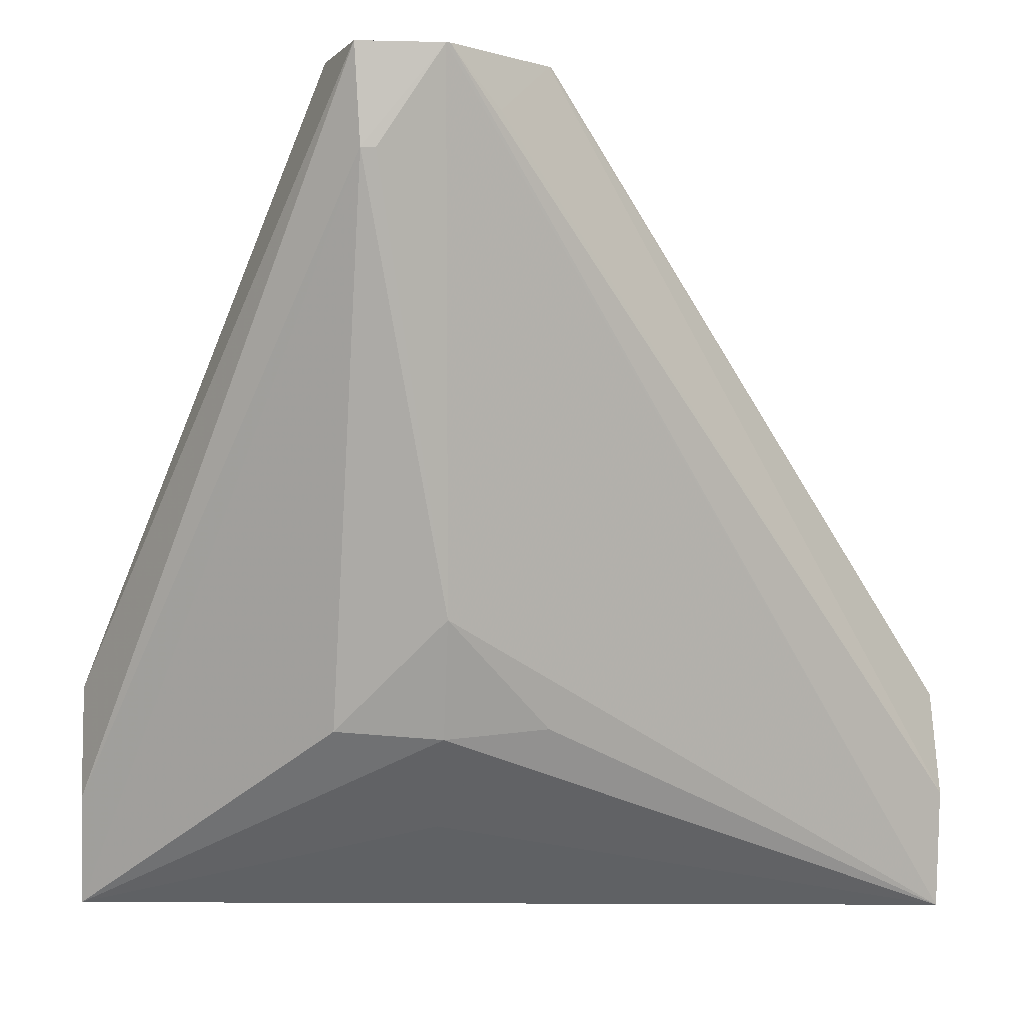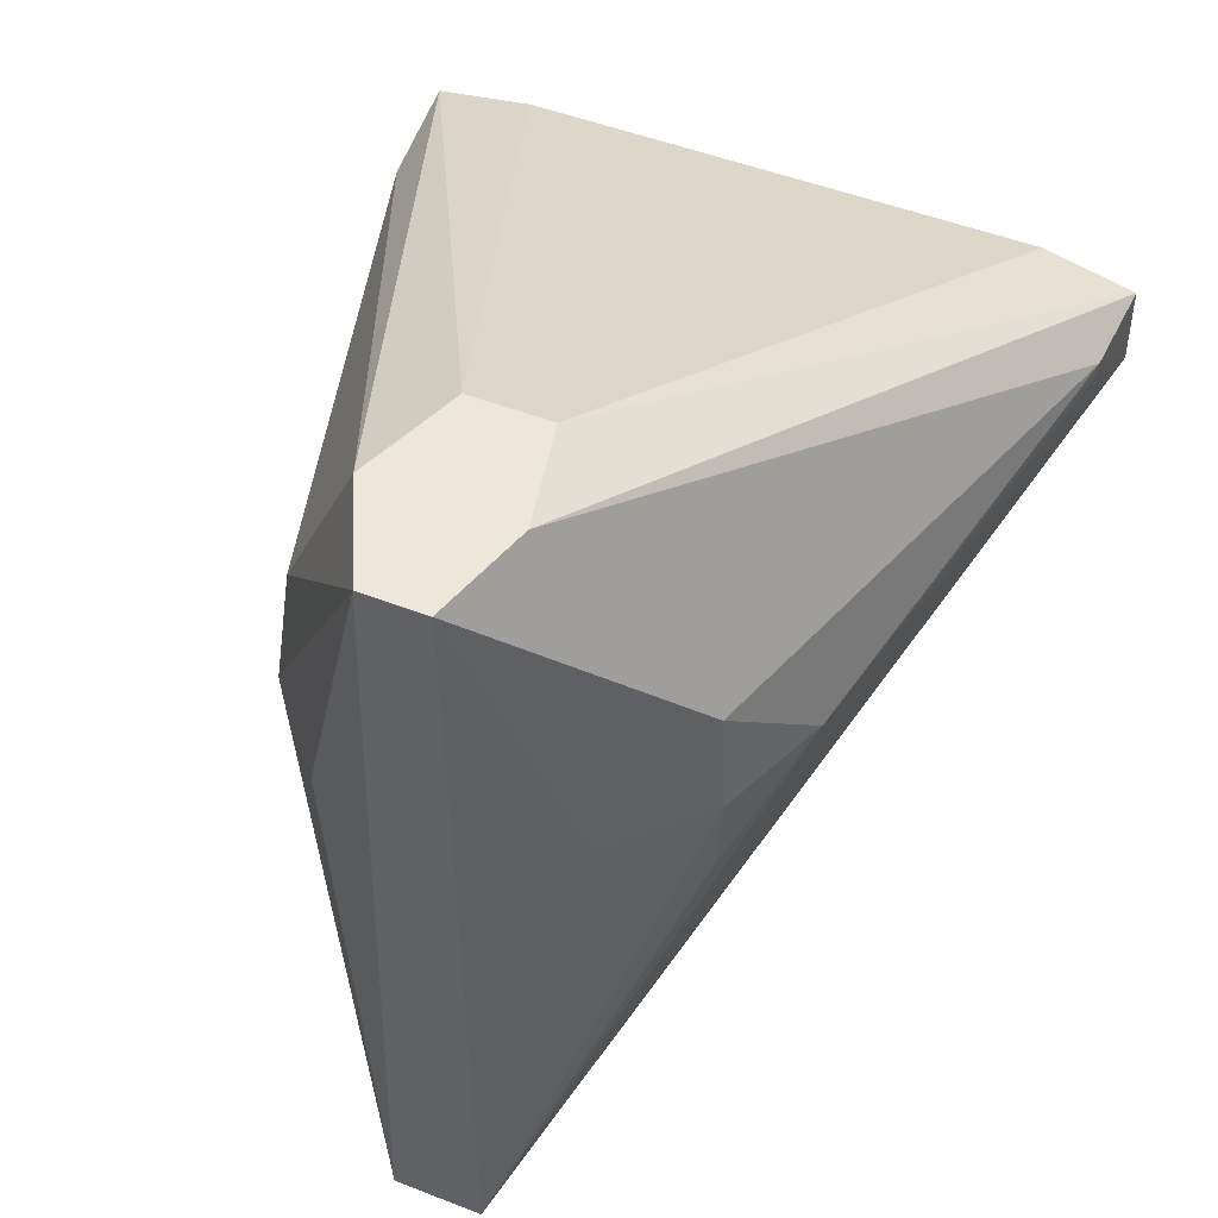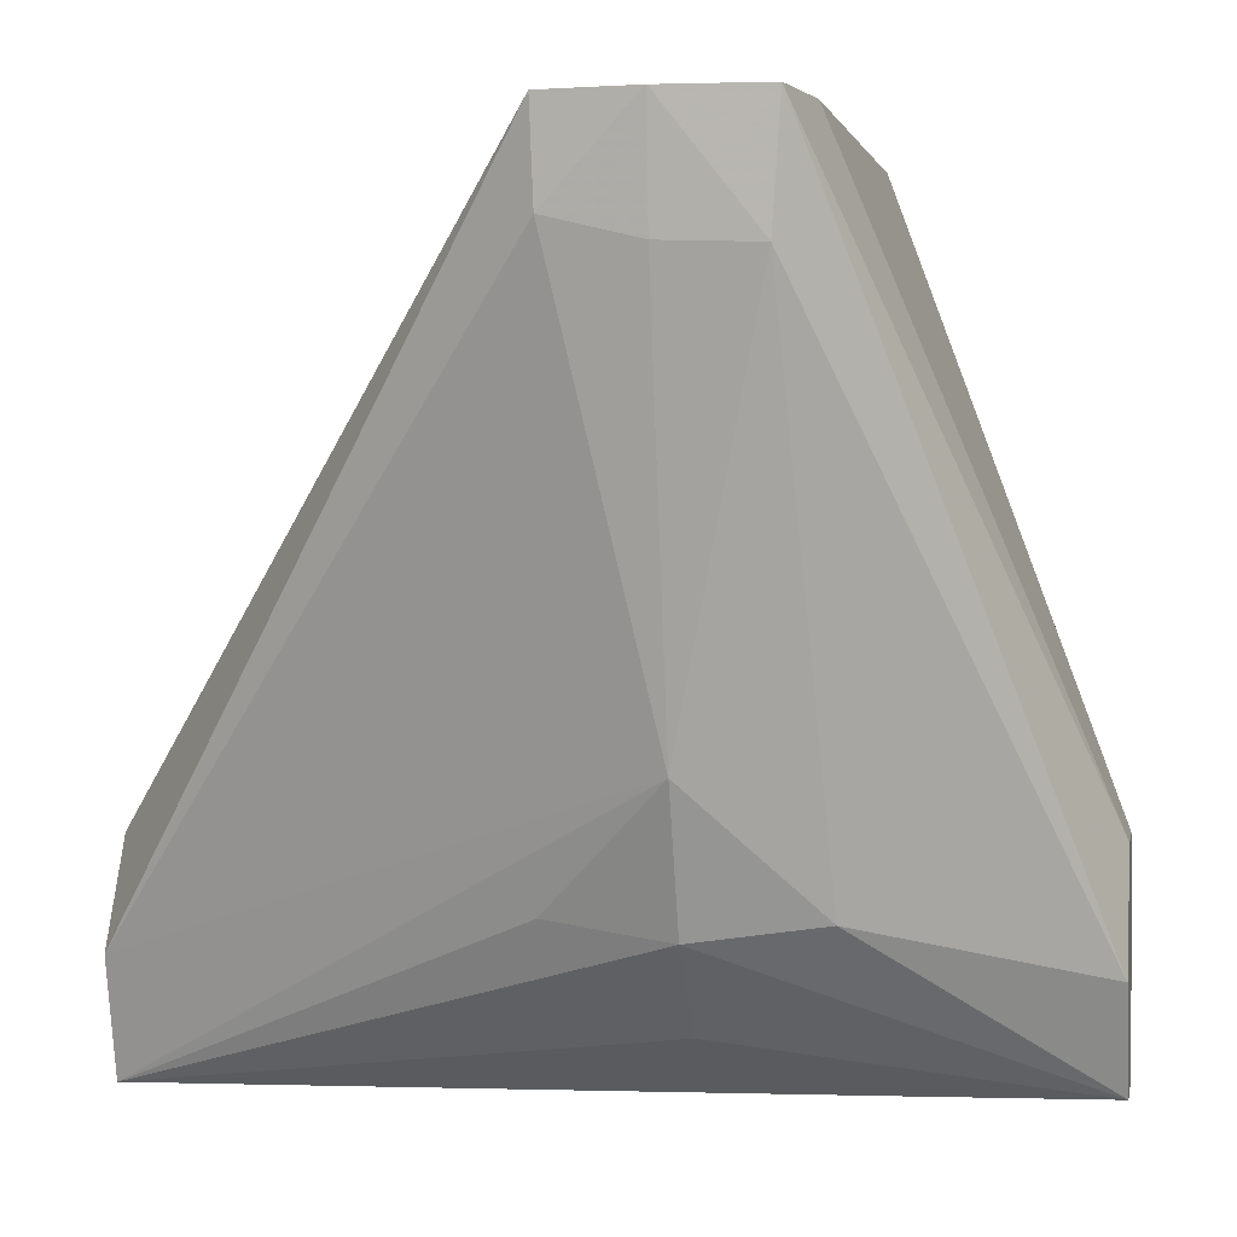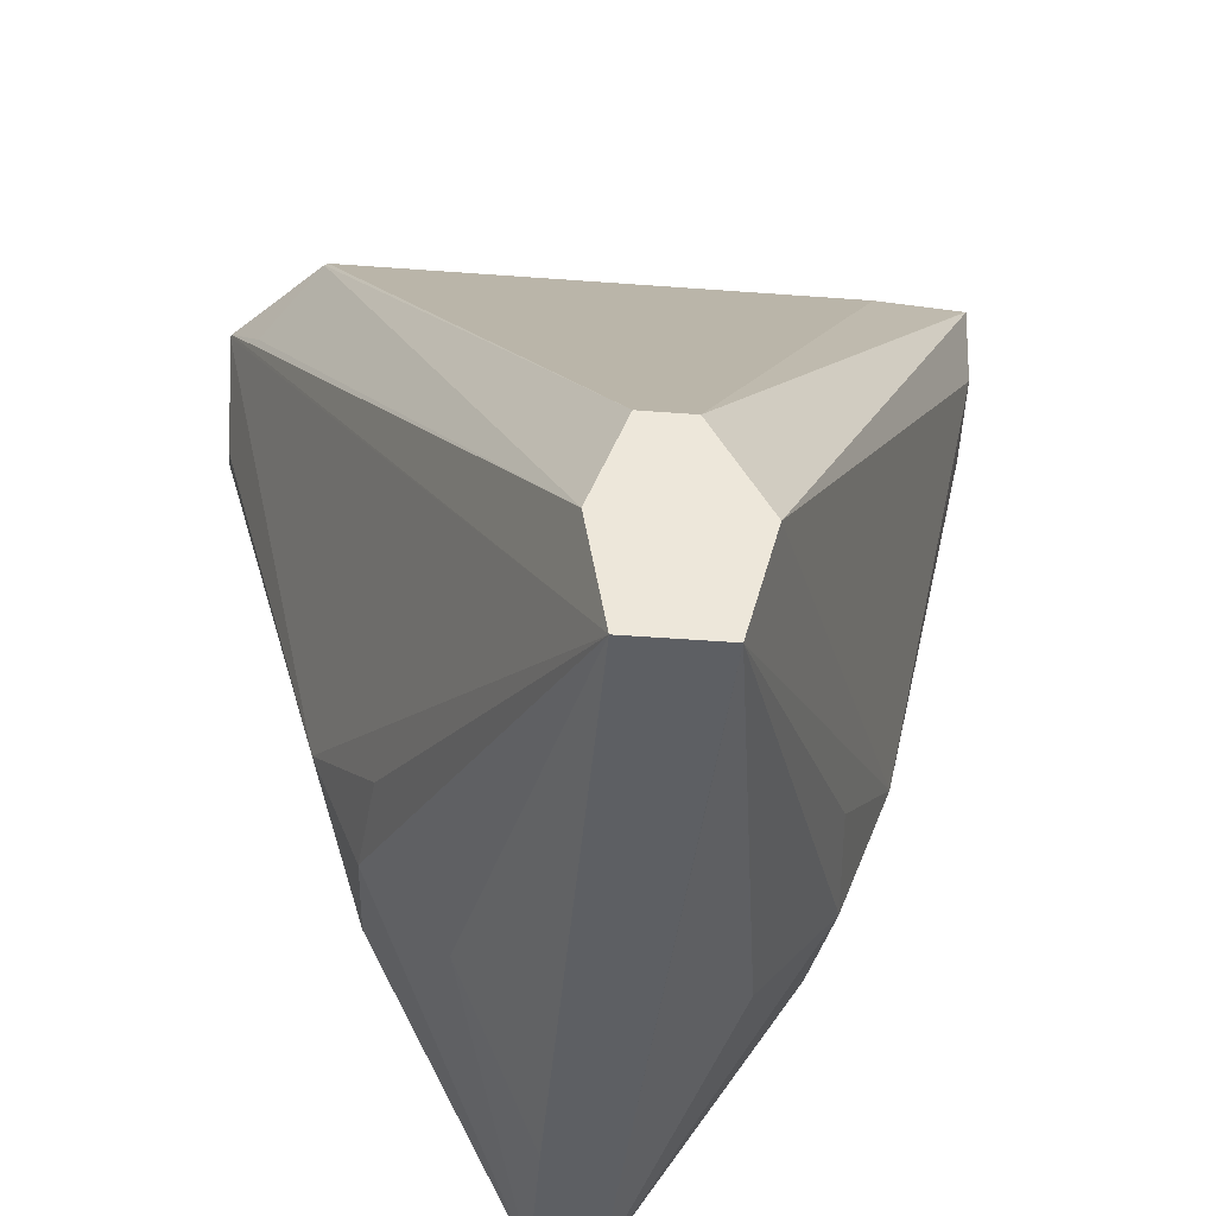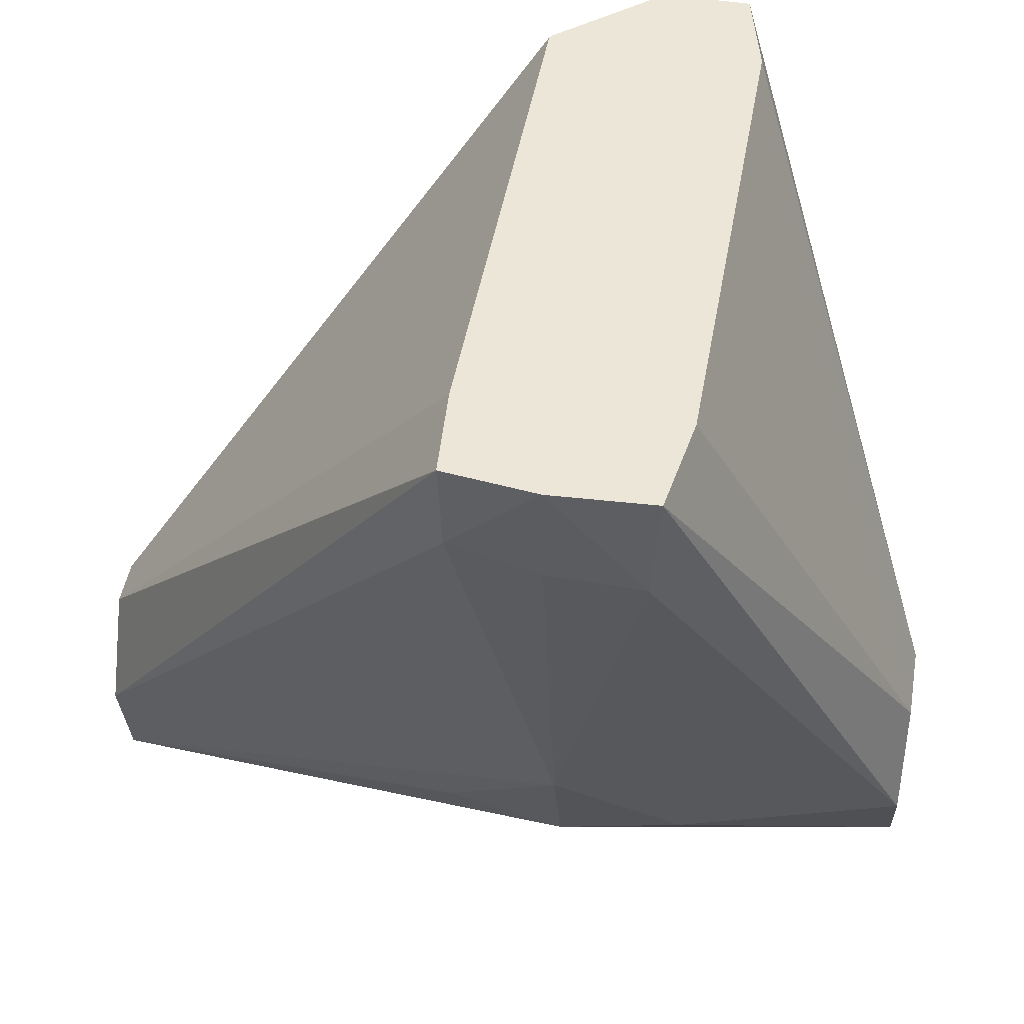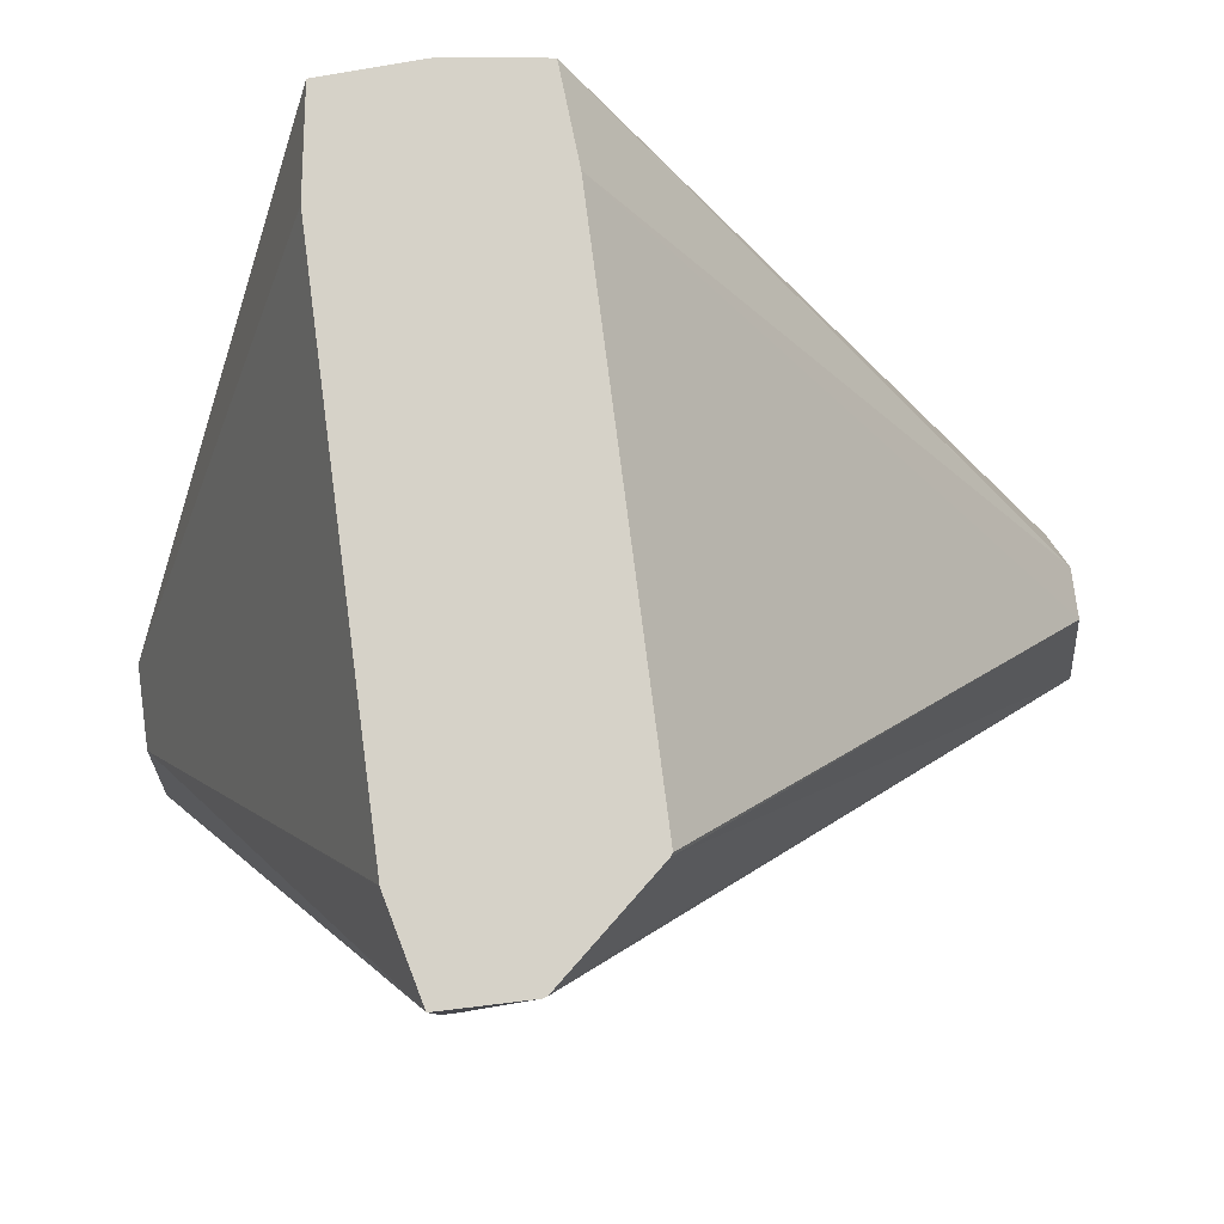
<metadata>
{"format":"obj","ext":"obj","renderer":"f3d","projection":"perspective","resolution":1024,"background":"white","views":[{"elev":-3.1,"azim":-96.1,"up":"+Z"},{"elev":49.9,"azim":-156.8,"up":"+Y"},{"elev":1.8,"azim":100.5,"up":"+Z"},{"elev":-41.1,"azim":-5.5,"up":"+Z"},{"elev":46.1,"azim":99.8,"up":"+Z"},{"elev":77.8,"azim":-97.6,"up":"+Z"}]}
</metadata>
<code>
v 0.07056 0.0182 0.04919
v 0.07051 0.0182 0.04919
v 0.09263 0.01815 0.04919
v 0.08377 0.02799 0.02439
v 0.08032 0.02799 0.0244
v 0.06657 0.01725 0.04919
v 0.09686 0.0175 0.04919
v 0.08546 0.02799 0.01976
v 0.07928 0.02799 0.01977
v 0.06654 0.01724 0.04919
v 0.09704 0.01328 0.04919
v 0.09648 0.01712 0.04428
v 0.08995 0.01848 0.02206
v 0.08326 0.02799 0.01531
v 0.08053 0.02799 0.01531
v 0.06677 0.01698 0.04515
v 0.06649 0.01372 0.04919
v 0.09704 0.01323 0.04919
v 0.09646 0.01323 0.04441
v 0.09262 0.01323 0.02714
v 0.08327 0.02797 0.01531
v 0.09043 0.01323 0.02136
v 0.08343 0.0206 0.01521
v 0.08037 0.0206 0.01521
v 0.08053 0.02797 0.01531
v 0.07347 0.01766 0.02267
v 0.06677 0.01638 0.04515
v 0.07123 0.01323 0.02714
v 0.06654 0.01354 0.04919
v 0.08002 -0.008889 0.01485
v 0.09649 0.009381 0.04919
v 0.09634 0.009515 0.04531
v 0.08522 -0.008889 0.01977
v 0.08392 -0.008889 0.01485
v 0.08992 0.008237 0.02206
v 0.08722 0.01323 0.01767
v 0.08381 -0.001514 0.01495
v 0.07658 0.01323 0.01865
v 0.07317 0.01323 0.02233
v 0.07356 0.008908 0.02274
v 0.07919 -0.008889 0.01977
v 0.06779 0.01146 0.04688
v 0.07024 0.009291 0.04919
v 0.09646 0.009374 0.04919
v 0.08287 -0.008889 0.02401
v 0.08075 -0.008889 0.02401
v 0.07038 0.009183 0.04919
v 0.09259 0.0091 0.04919
f 1 2 6
f 1 6 10
f 1 10 17
f 1 17 29
f 1 29 43
f 1 43 47
f 1 47 48
f 1 48 44
f 1 44 31
f 1 31 18
f 1 18 11
f 1 11 7
f 1 7 3
f 1 3 4
f 1 4 5
f 1 5 2
f 2 5 6
f 3 7 4
f 4 8 14
f 4 14 15
f 4 15 9
f 4 9 5
f 4 7 8
f 5 9 6
f 6 9 10
f 7 11 12
f 7 12 8
f 8 13 14
f 8 12 13
f 9 15 16
f 9 16 10
f 10 16 17
f 11 18 19
f 11 19 12
f 12 19 20
f 12 20 13
f 13 21 14
f 13 20 22
f 13 22 21
f 14 21 23
f 14 23 24
f 14 24 25
f 14 25 15
f 15 25 26
f 15 26 16
f 16 27 17
f 16 26 28
f 16 28 27
f 17 27 28
f 17 28 30
f 17 30 29
f 18 31 32
f 18 32 19
f 19 32 20
f 20 32 33
f 20 33 34
f 20 34 35
f 20 35 22
f 21 22 36
f 21 36 23
f 22 35 34
f 22 34 36
f 23 36 37
f 23 37 34
f 23 34 30
f 23 30 24
f 24 30 38
f 24 38 25
f 25 38 39
f 25 39 26
f 26 39 28
f 28 39 40
f 28 40 30
f 29 30 41
f 29 41 42
f 29 42 43
f 30 34 33
f 30 33 45
f 30 45 46
f 30 46 41
f 30 40 39
f 30 39 38
f 31 44 45
f 31 45 33
f 31 33 32
f 34 37 36
f 41 46 43
f 41 43 42
f 43 46 47
f 44 48 45
f 45 48 46
f 46 48 47

</code>
